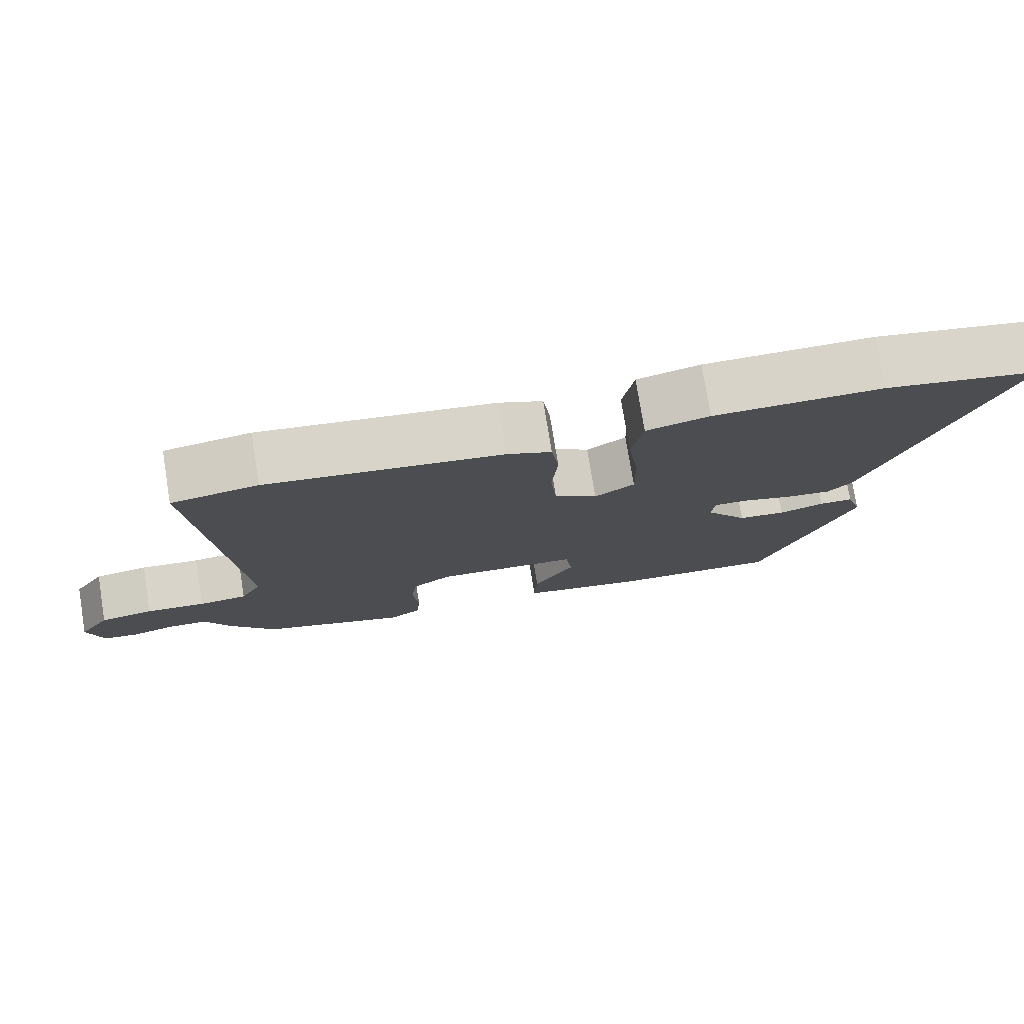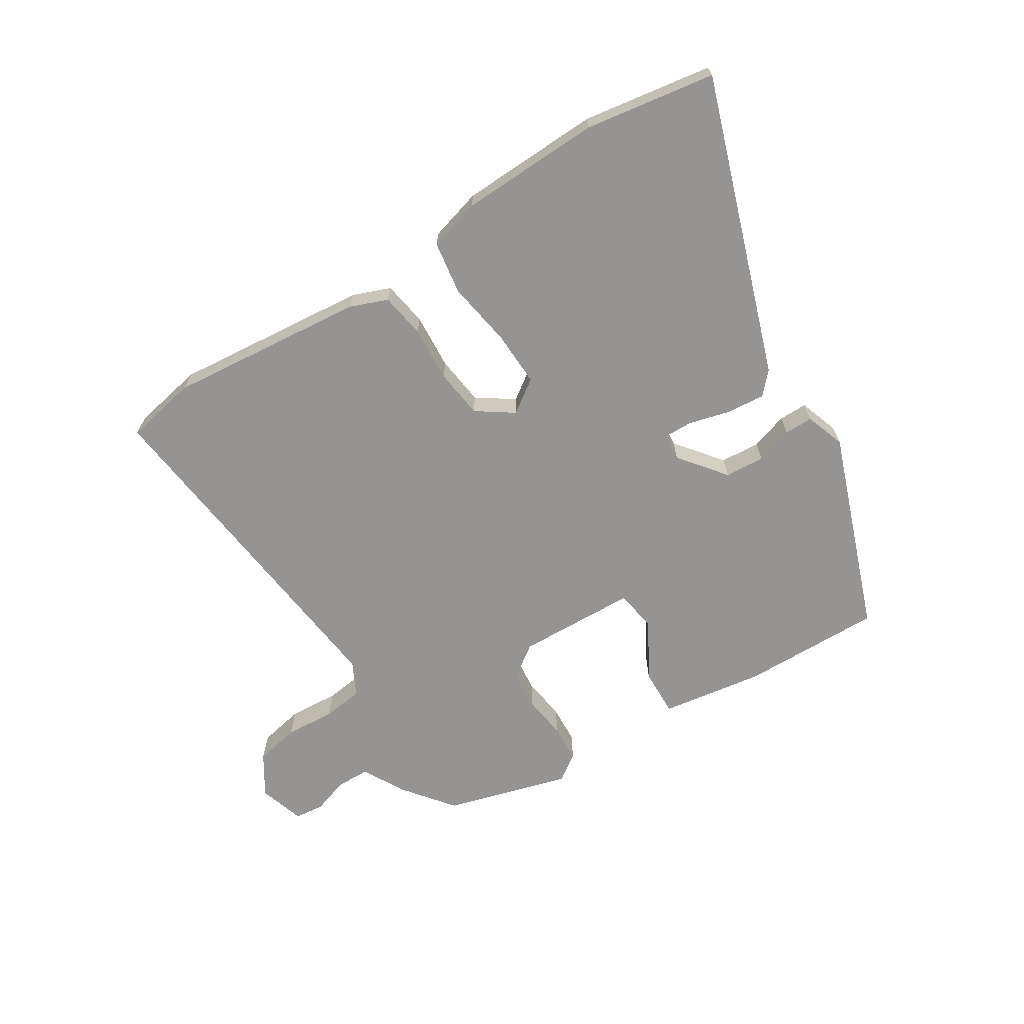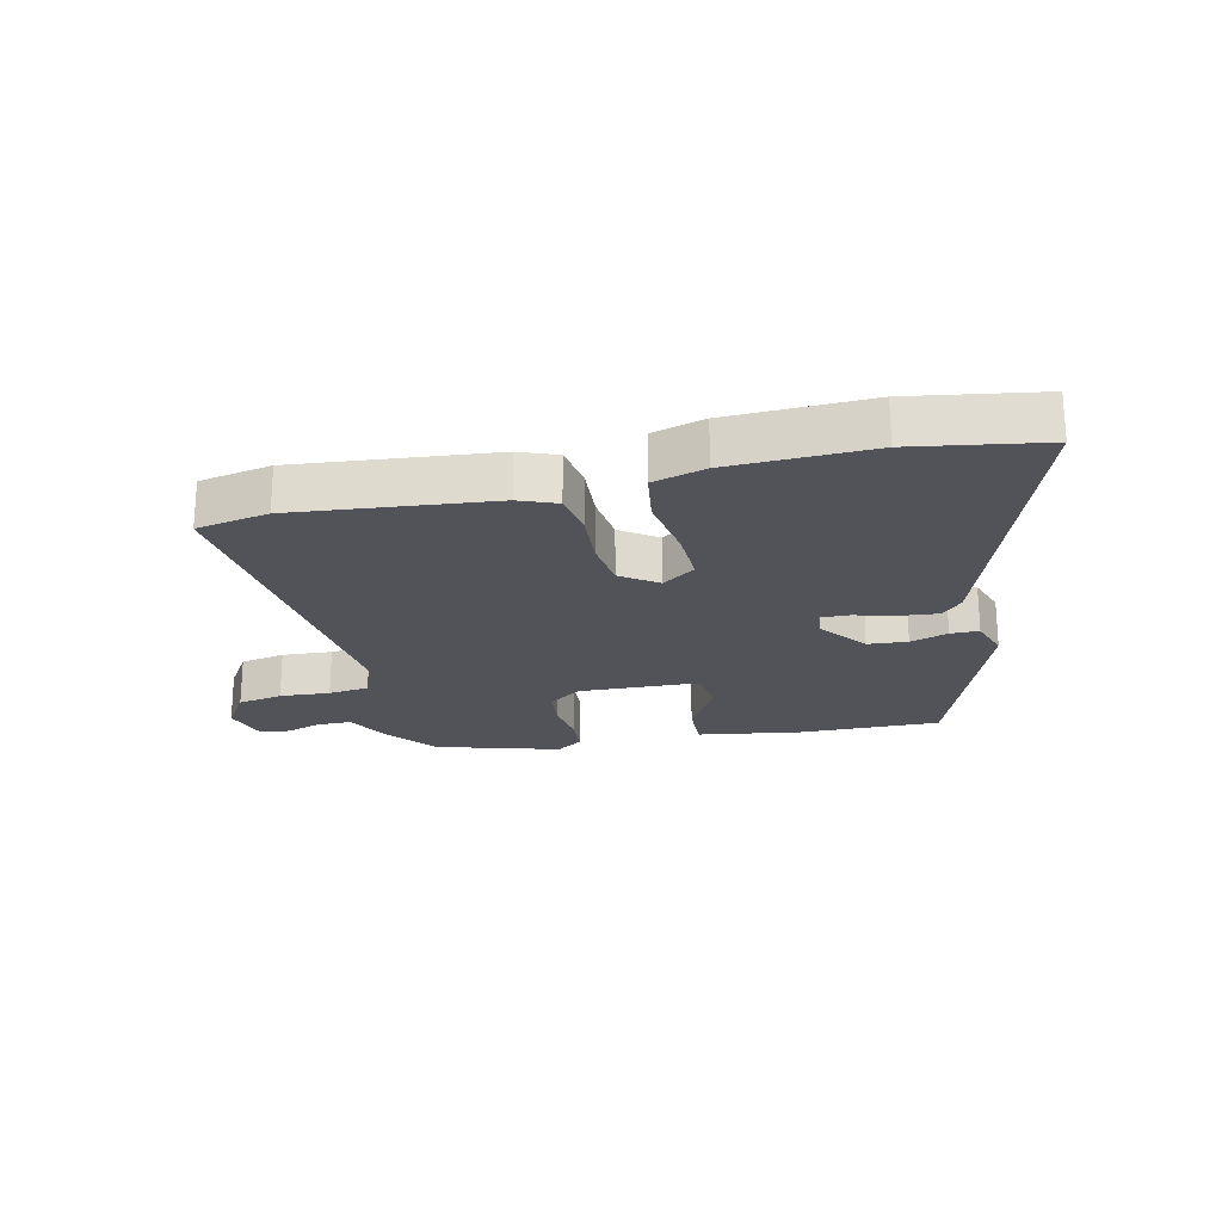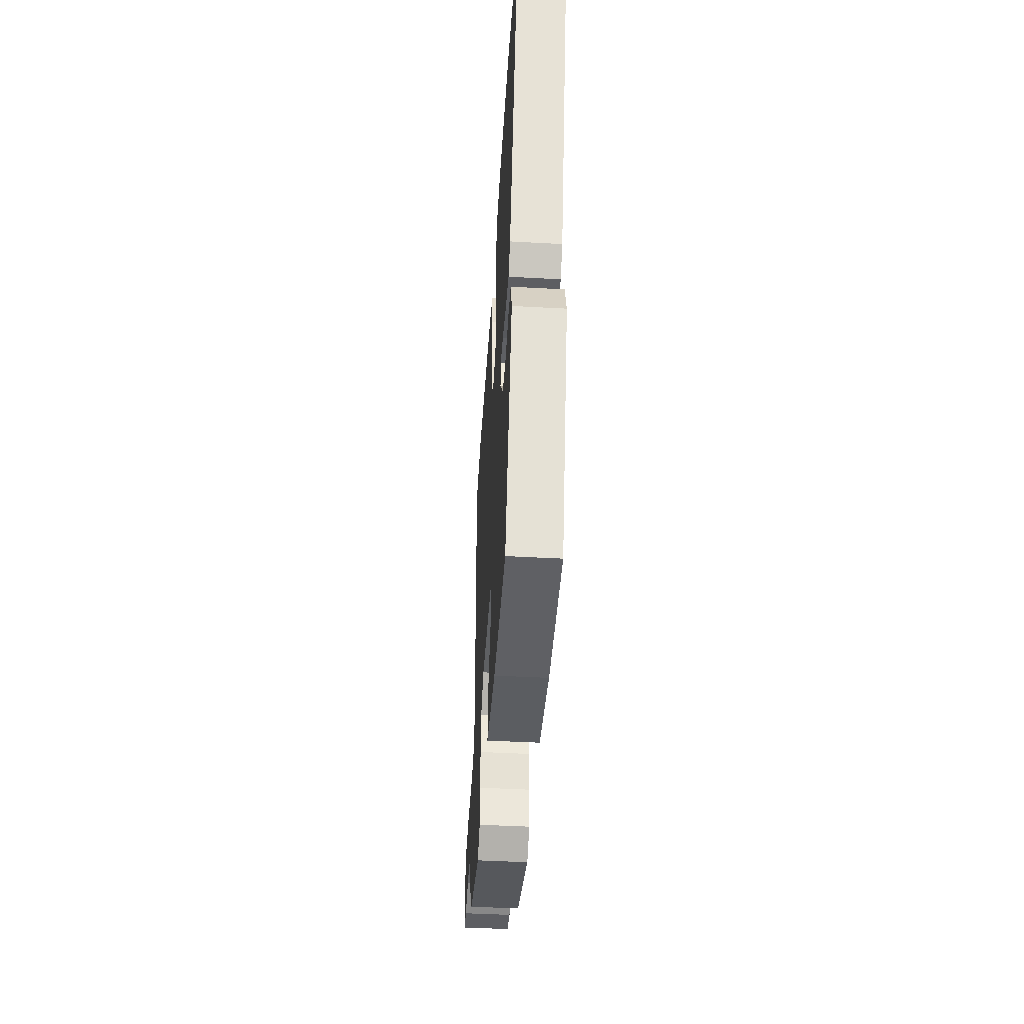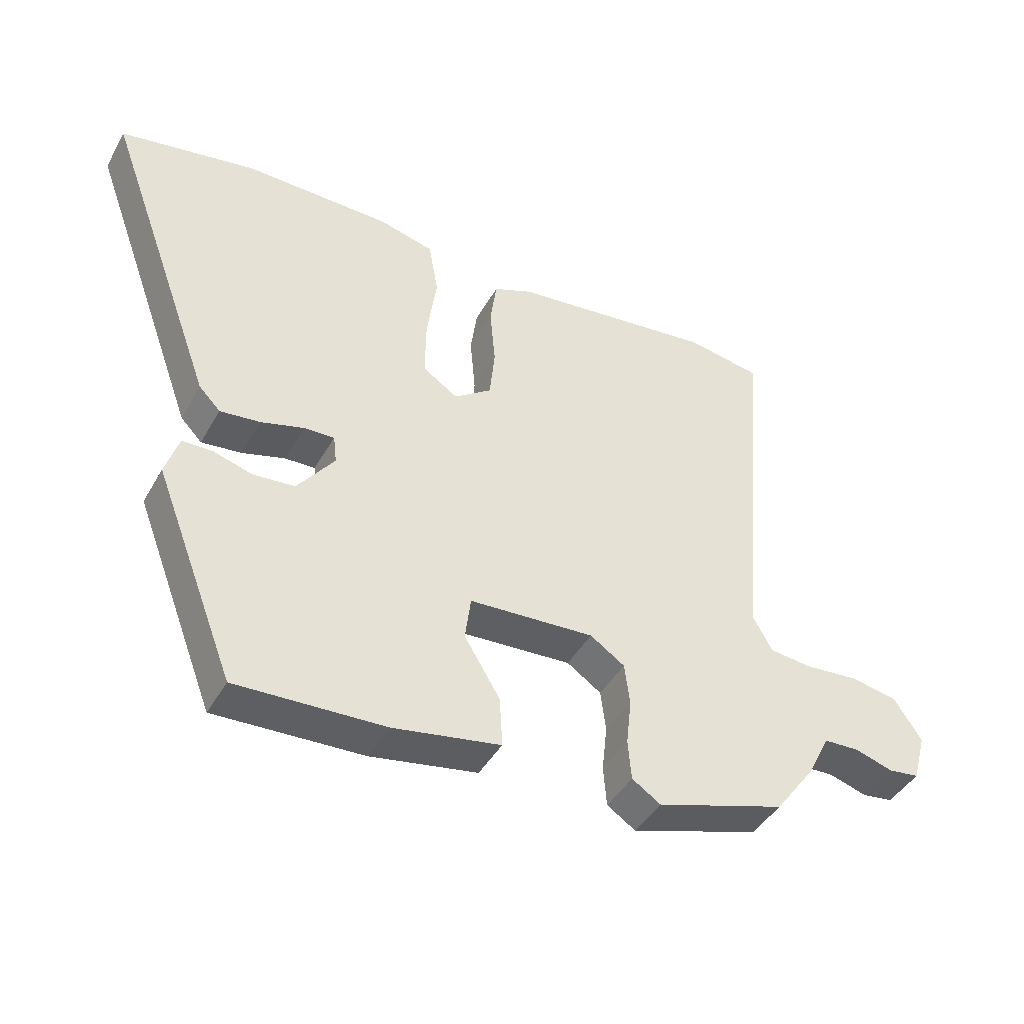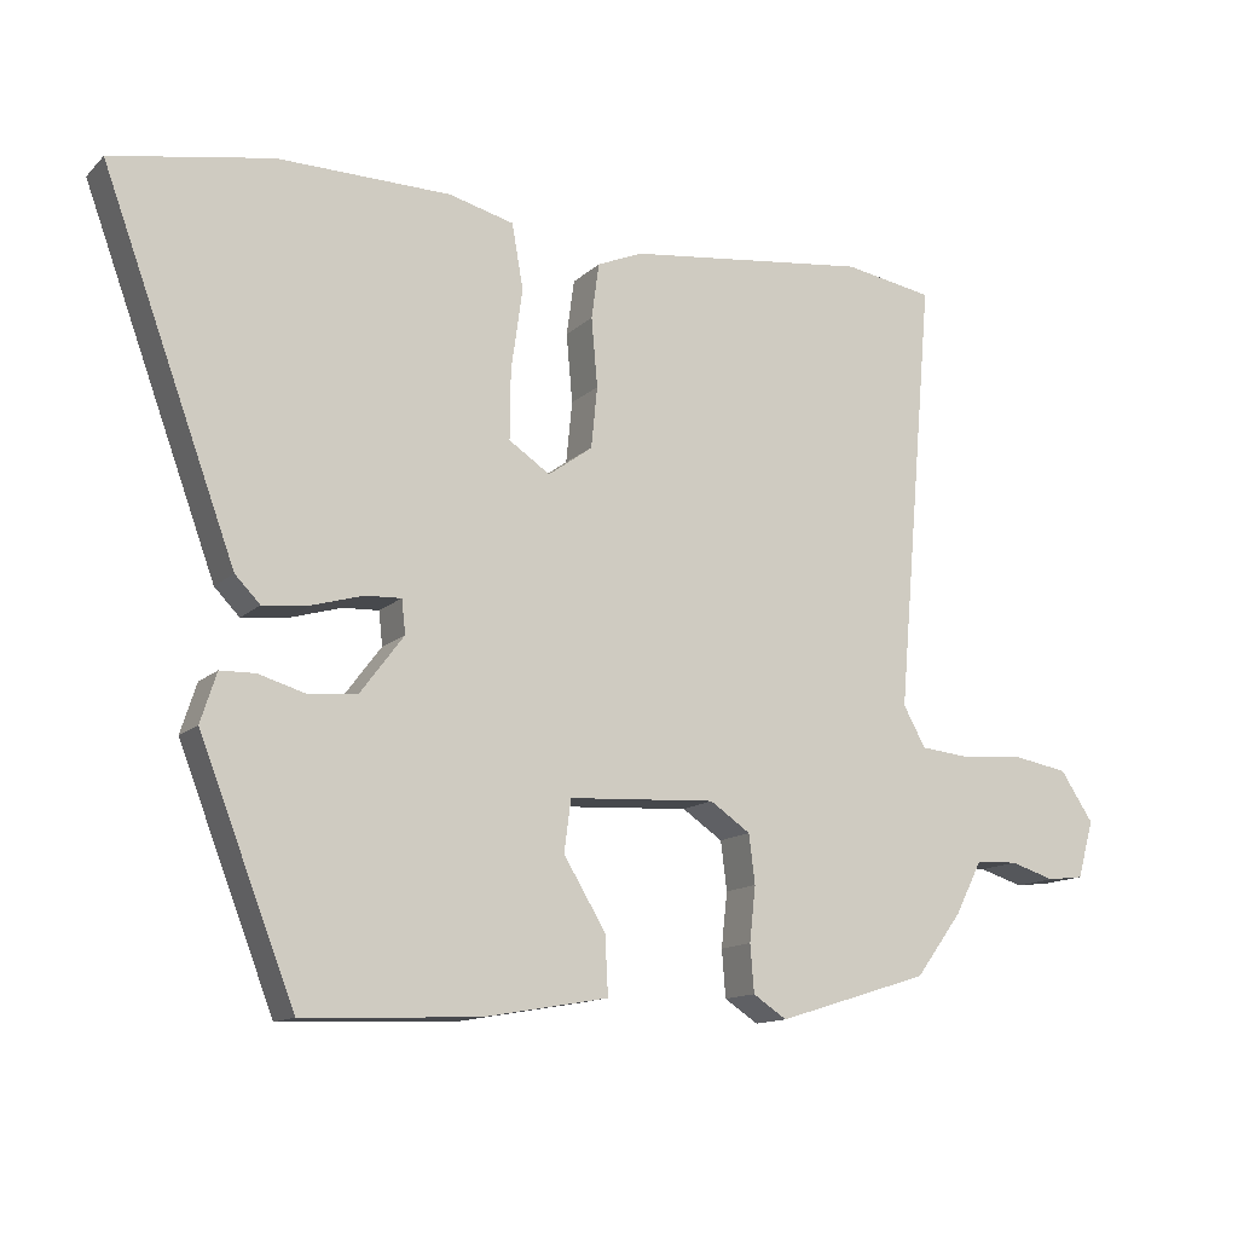
<metadata>
{"format":"obj","ext":"obj","renderer":"f3d","projection":"perspective","resolution":1024,"background":"white","views":[{"elev":76.5,"azim":-9.2,"up":"+Z"},{"elev":-67.1,"azim":33.4,"up":"+Y"},{"elev":-22.6,"azim":14.0,"up":"+Y"},{"elev":-45.5,"azim":86.4,"up":"+Z"},{"elev":-43.2,"azim":152.5,"up":"+Z"},{"elev":-13.2,"azim":152.4,"up":"+Z"}]}
</metadata>
<code>
v -0.47 0.07 -0.418
v -0.531 0.07 -0.336
v -0.567 0.07 -0.266
v -0.622 0.07 -0.264
v -0.68 0.07 -0.282
v -0.728 0.07 -0.276
v -0.749 0.07 -0.201
v -0.706 0.07 -0.136
v -0.633 0.07 -0.123
v -0.552 0.07 -0.13
v -0.486 0.07 -0.123
v -0.457 0.07 -0.07
v -0.507 0.07 0.499
v -0.39 0.07 0.519
v -0.072 0.07 0.481
v -0.012 0.07 0.456
v -0.002 0.07 0.383
v -0.01 0.07 0.293
v -0.002 0.07 0.213
v 0.056 0.07 0.171
v 0.11 0.07 0.207
v 0.109 0.07 0.297
v 0.094 0.07 0.404
v 0.109 0.07 0.489
v 0.194 0.07 0.511
v 0.422 0.07 0.514
v 0.631 0.07 0.476
v 0.456 0.07 -0.001
v 0.423 0.07 -0.035
v 0.361 0.07 -0.028
v 0.295 0.07 -0.009
v 0.248 0.07 -0.007
v 0.243 0.07 -0.051
v 0.3 0.07 -0.127
v 0.364 0.07 -0.133
v 0.425 0.07 -0.115
v 0.471 0.07 -0.116
v 0.492 0.07 -0.181
v 0.367 0.07 -0.502
v 0.139 0.07 -0.493
v -0.026 0.07 -0.464
v -0.022 0.07 -0.387
v 0.033 0.07 -0.296
v 0.024 0.07 -0.228
v -0.169 0.07 -0.217
v -0.222 0.07 -0.253
v -0.23 0.07 -0.317
v -0.222 0.07 -0.389
v -0.227 0.07 -0.451
v -0.271 0.07 -0.48
v -0.47 0 -0.418
v -0.531 0 -0.336
v -0.567 0 -0.266
v -0.622 0 -0.264
v -0.68 0 -0.282
v -0.728 0 -0.276
v -0.749 0 -0.201
v -0.706 0 -0.136
v -0.633 0 -0.123
v -0.552 0 -0.13
v -0.486 0 -0.123
v -0.457 0 -0.07
v -0.507 0 0.499
v -0.39 0 0.519
v -0.072 0 0.481
v -0.012 0 0.456
v -0.002 0 0.383
v -0.01 0 0.293
v -0.002 0 0.213
v 0.056 0 0.171
v 0.11 0 0.207
v 0.109 0 0.297
v 0.094 0 0.404
v 0.109 0 0.489
v 0.194 0 0.511
v 0.422 0 0.514
v 0.631 0 0.476
v 0.456 0 -0.001
v 0.423 0 -0.035
v 0.361 0 -0.028
v 0.295 0 -0.009
v 0.248 0 -0.007
v 0.243 0 -0.051
v 0.3 0 -0.127
v 0.364 0 -0.133
v 0.425 0 -0.115
v 0.471 0 -0.116
v 0.492 0 -0.181
v 0.367 0 -0.502
v 0.139 0 -0.493
v -0.026 0 -0.464
v -0.022 0 -0.387
v 0.033 0 -0.296
v 0.024 0 -0.228
v -0.169 0 -0.217
v -0.222 0 -0.253
v -0.23 0 -0.317
v -0.222 0 -0.389
v -0.227 0 -0.451
v -0.271 0 -0.48
f 1 2 3
f 50 1 3
f 49 50 3
f 48 49 3
f 47 48 3
f 46 47 3
f 45 46 3 4
f 41 42 43
f 40 41 43
f 39 40 43
f 38 39 43
f 37 38 43
f 36 37 43
f 35 36 43
f 34 35 43 44
f 33 34 44 45
f 29 30 31
f 28 29 31
f 27 28 31
f 26 27 31
f 25 26 31
f 24 25 31
f 23 24 31
f 22 23 31
f 21 22 31 32
f 32 33 45
f 21 32 45
f 20 21 45
f 16 17 18
f 15 16 18
f 14 15 18
f 13 14 18
f 12 13 18
f 11 12 18 19
f 8 9 10
f 7 8 10
f 6 7 10
f 5 6 10
f 4 5 10
f 4 10 11
f 19 20 45
f 11 19 45
f 4 11 45
f 53 52 51
f 53 51 100
f 53 100 99
f 53 99 98
f 53 98 97
f 53 97 96
f 54 53 96 95
f 93 92 91
f 93 91 90
f 93 90 89
f 93 89 88
f 93 88 87
f 93 87 86
f 93 86 85
f 94 93 85 84
f 95 94 84 83
f 81 80 79
f 81 79 78
f 81 78 77
f 81 77 76
f 81 76 75
f 81 75 74
f 81 74 73
f 81 73 72
f 82 81 72 71
f 95 83 82
f 95 82 71
f 95 71 70
f 68 67 66
f 68 66 65
f 68 65 64
f 68 64 63
f 68 63 62
f 69 68 62 61
f 60 59 58
f 60 58 57
f 60 57 56
f 60 56 55
f 60 55 54
f 61 60 54
f 95 70 69
f 95 69 61
f 95 61 54
f 1 51 52 2
f 2 52 53 3
f 3 53 54 4
f 4 54 55 5
f 5 55 56 6
f 6 56 57 7
f 7 57 58 8
f 8 58 59 9
f 9 59 60 10
f 10 60 61 11
f 11 61 62 12
f 12 62 63 13
f 13 63 64 14
f 14 64 65 15
f 15 65 66 16
f 16 66 67 17
f 17 67 68 18
f 18 68 69 19
f 19 69 70 20
f 20 70 71 21
f 21 71 72 22
f 22 72 73 23
f 23 73 74 24
f 24 74 75 25
f 25 75 76 26
f 26 76 77 27
f 27 77 78 28
f 28 78 79 29
f 29 79 80 30
f 30 80 81 31
f 31 81 82 32
f 32 82 83 33
f 33 83 84 34
f 34 84 85 35
f 35 85 86 36
f 36 86 87 37
f 37 87 88 38
f 38 88 89 39
f 39 89 90 40
f 40 90 91 41
f 41 91 92 42
f 42 92 93 43
f 43 93 94 44
f 44 94 95 45
f 45 95 96 46
f 46 96 97 47
f 47 97 98 48
f 48 98 99 49
f 49 99 100 50
f 50 100 51 1

</code>
